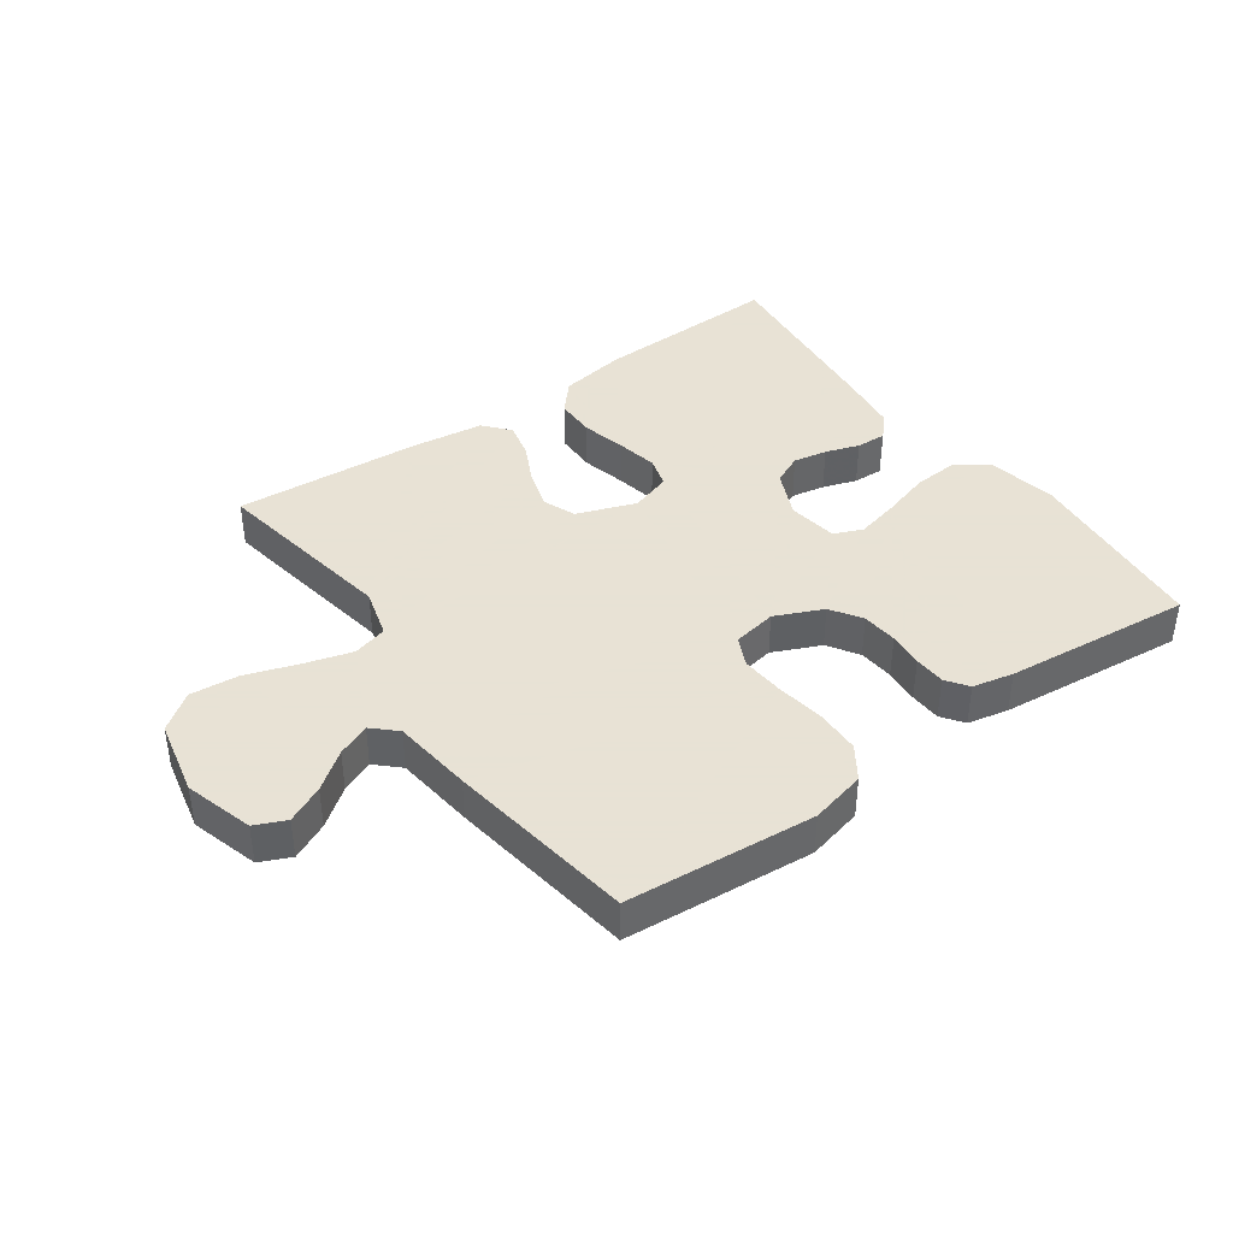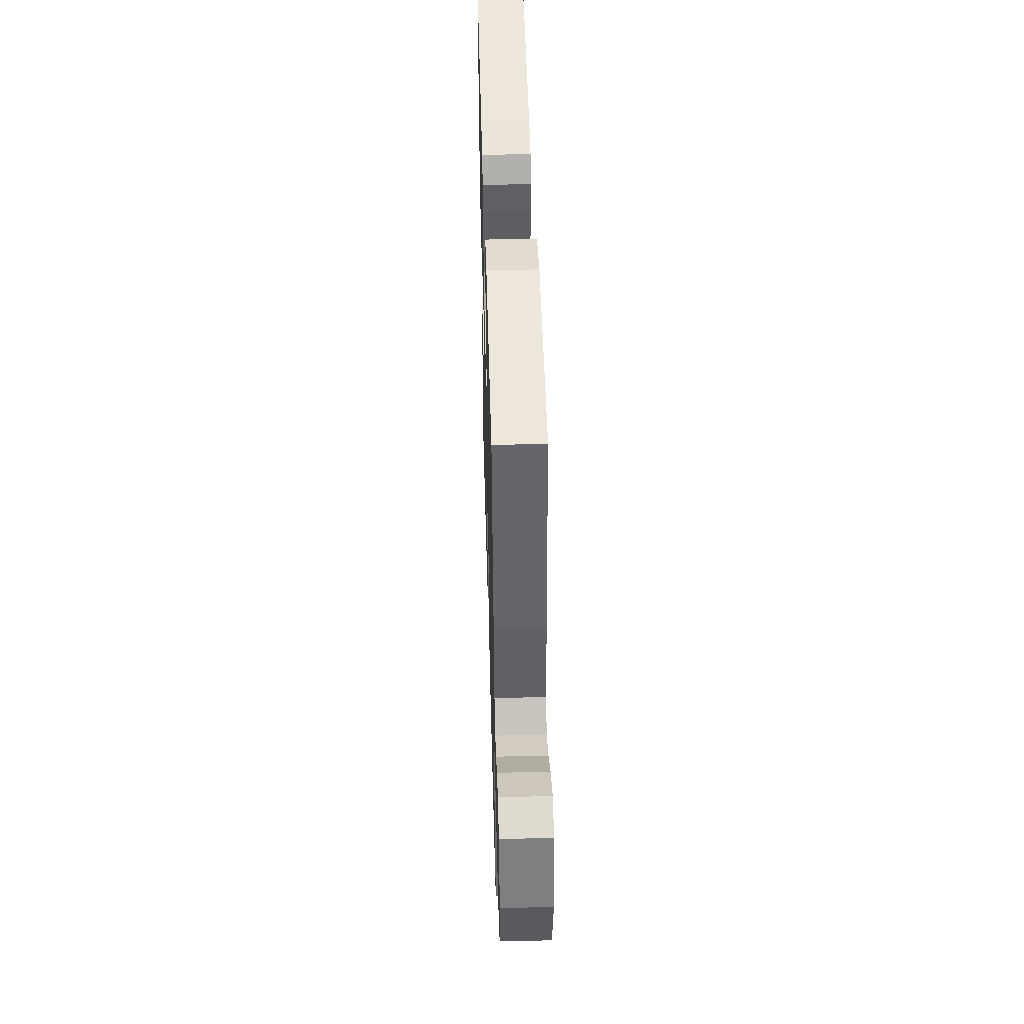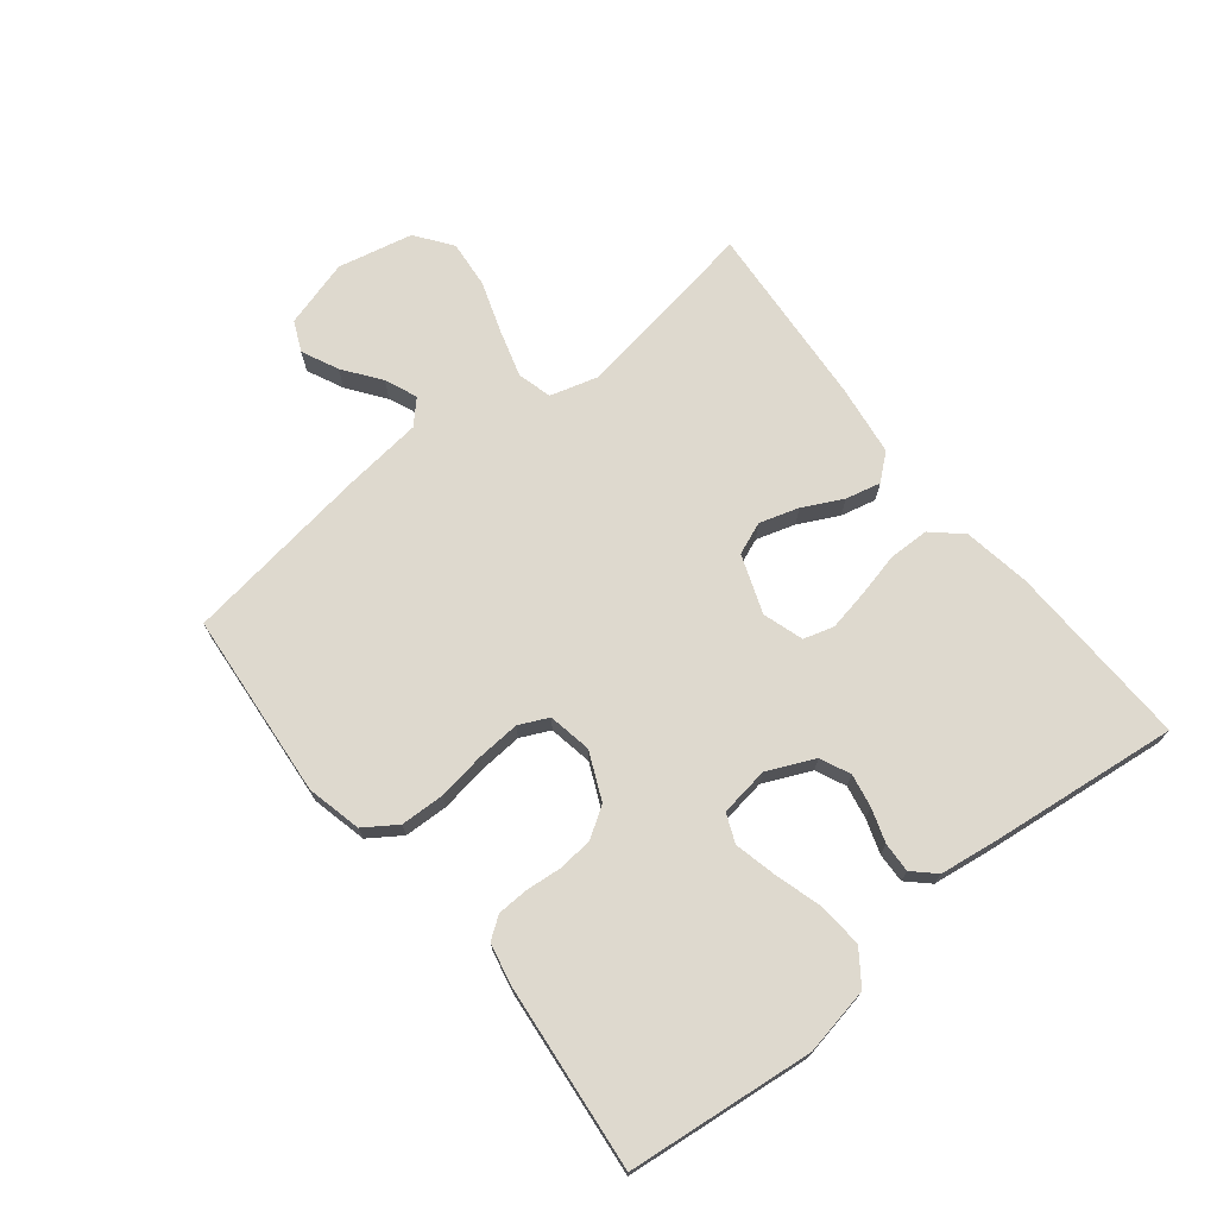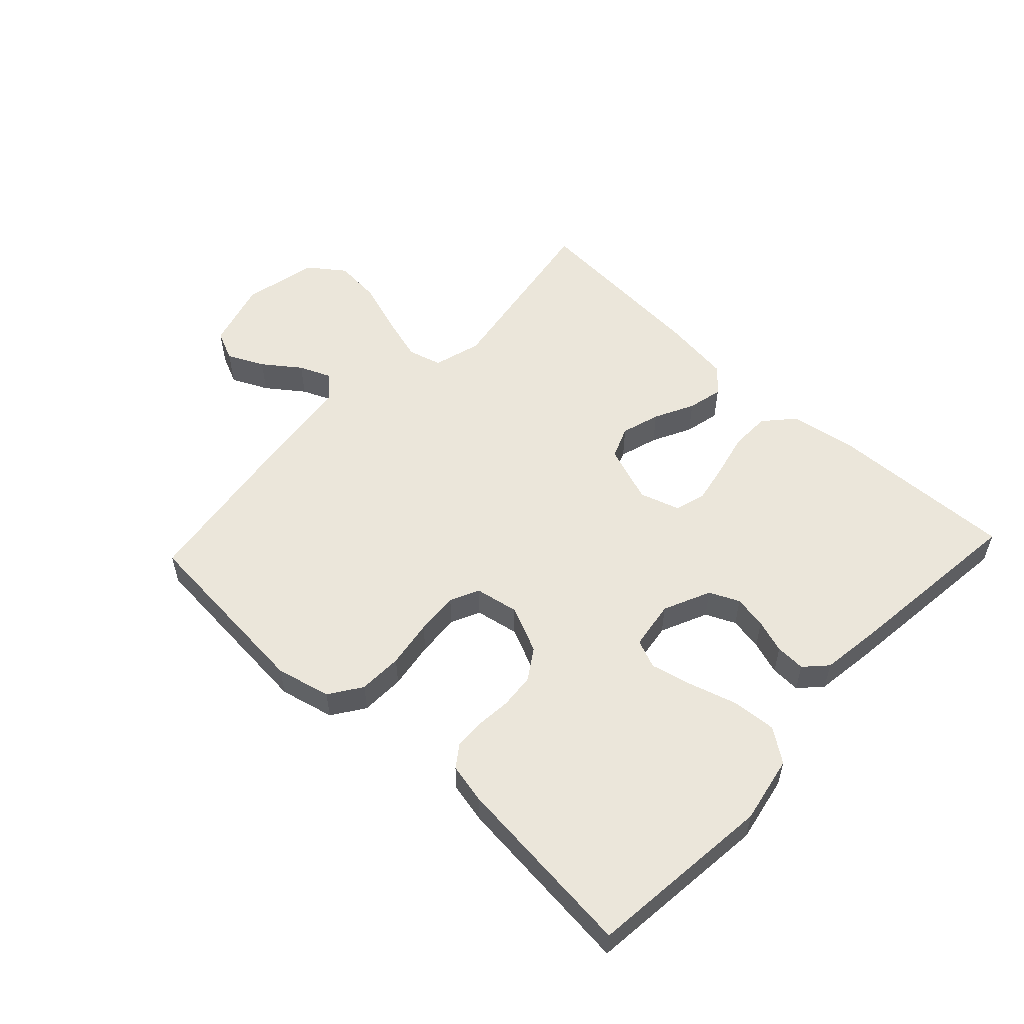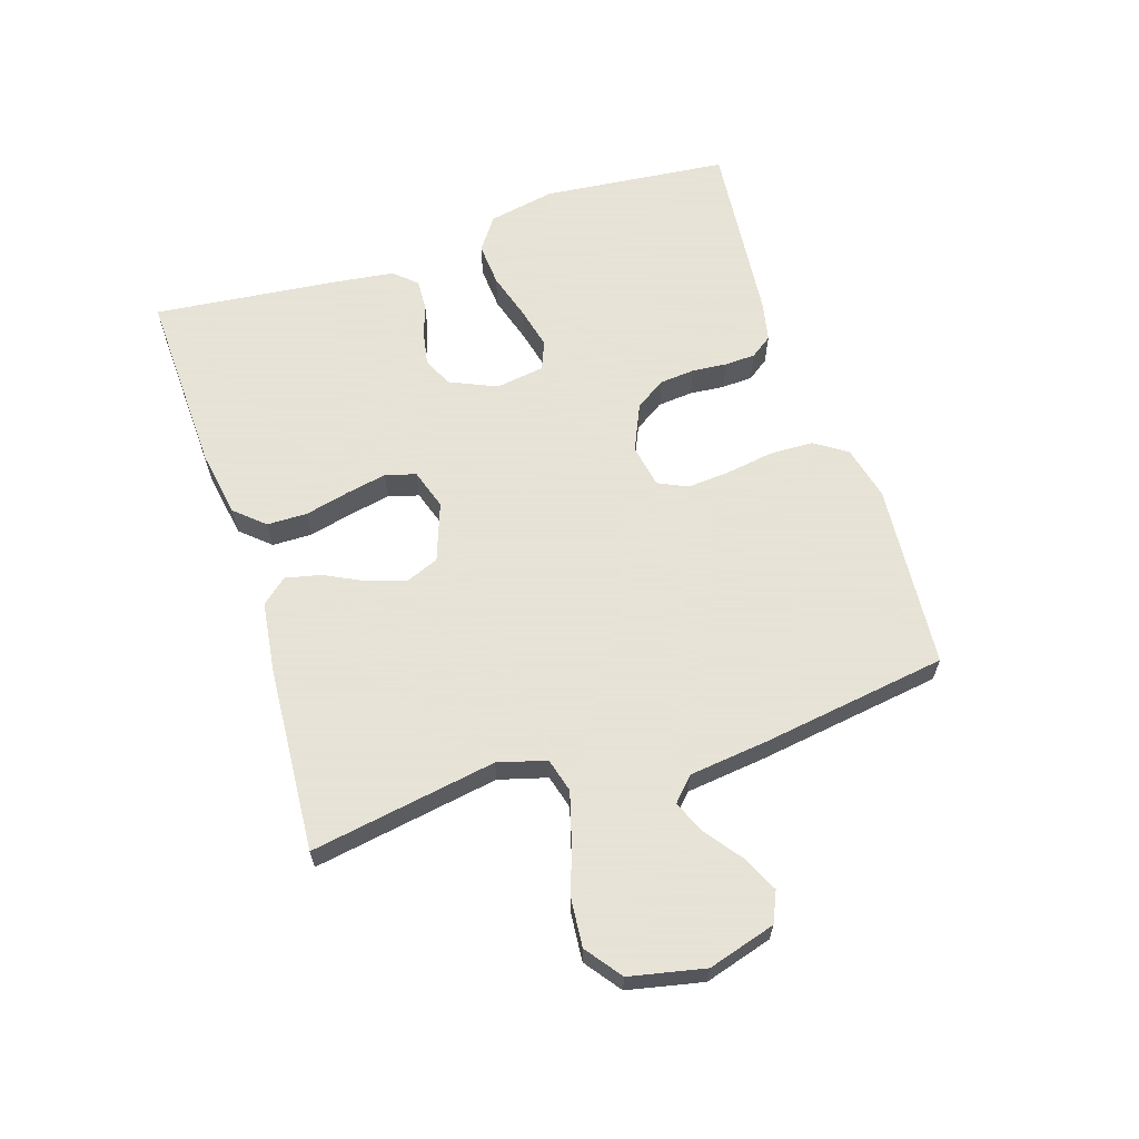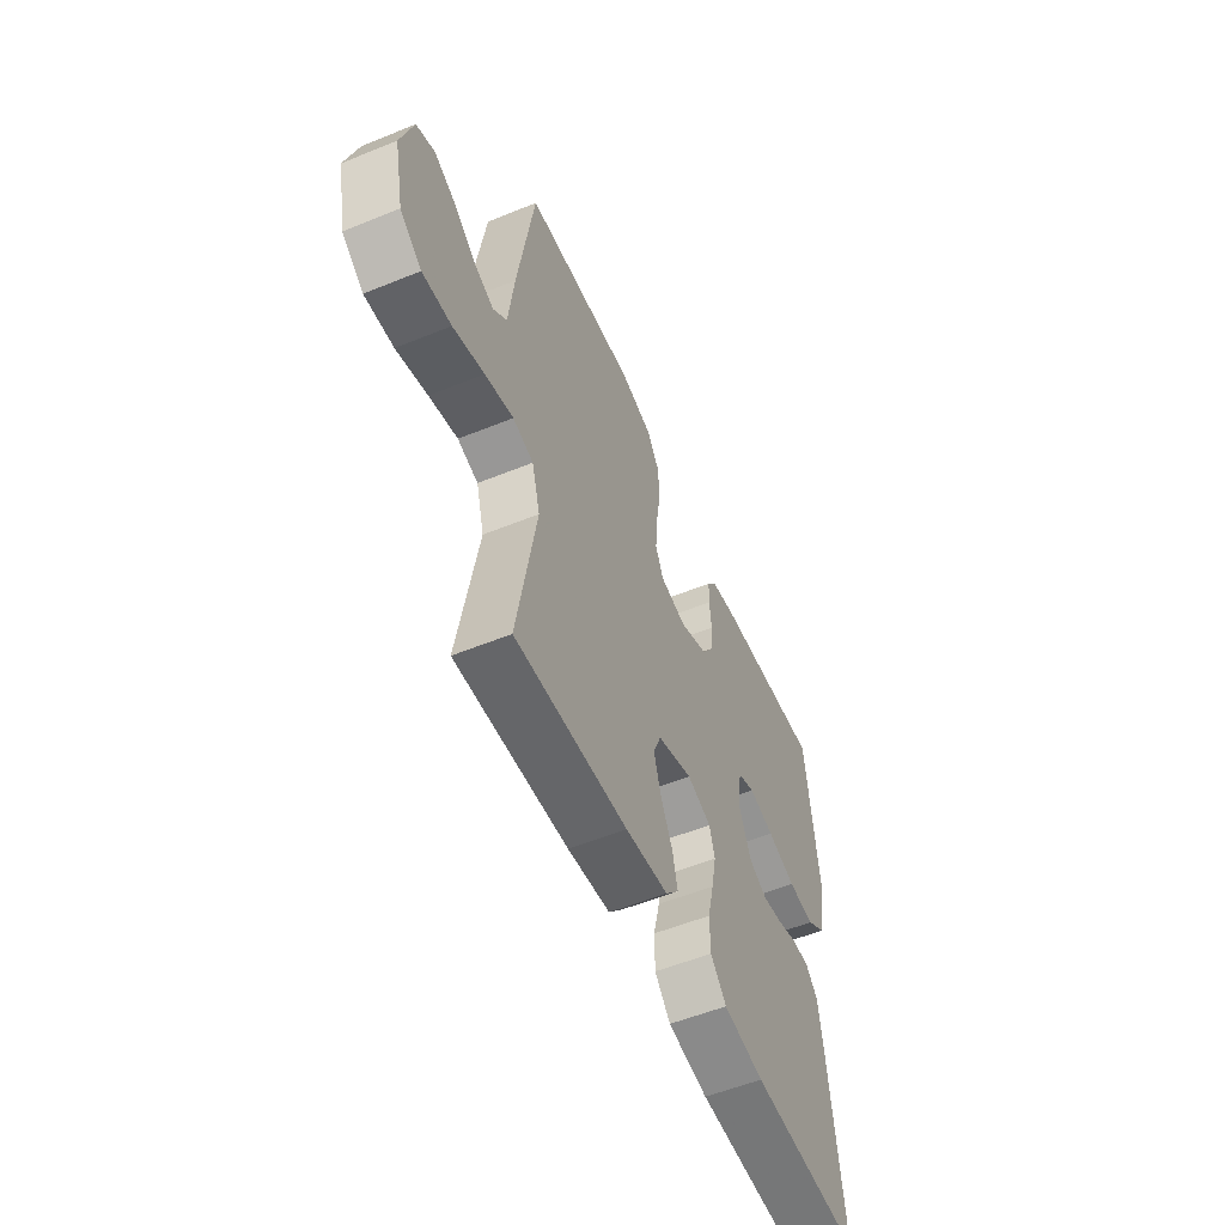
<metadata>
{"format":"obj","ext":"obj","renderer":"f3d","projection":"perspective","resolution":1024,"background":"white","views":[{"elev":40.6,"azim":-35.5,"up":"+Y"},{"elev":46.9,"azim":-91.6,"up":"+Z"},{"elev":71.4,"azim":51.6,"up":"+Y"},{"elev":54.7,"azim":43.2,"up":"+Y"},{"elev":62.8,"azim":-108.0,"up":"+Y"},{"elev":-55.3,"azim":-66.8,"up":"+Z"}]}
</metadata>
<code>
v -0.5 0.07 -0.5
v -0.45 0.07 -0.2
v -0.472 0.07 -0.122
v -0.527 0.07 -0.107
v -0.603 0.07 -0.129
v -0.686 0.07 -0.157
v -0.763 0.07 -0.164
v -0.821 0.07 -0.121
v -0.847 0.07 0
v -0.815 0.07 0.109
v -0.766 0.07 0.131
v -0.707 0.07 0.103
v -0.648 0.07 0.059
v -0.596 0.07 0.037
v -0.559 0.07 0.072
v -0.544 0.07 0.2
v -0.5 0.07 0.5
v -0.2 0.07 0.525
v -0.112 0.07 0.504
v -0.077 0.07 0.452
v -0.075 0.07 0.381
v -0.087 0.07 0.304
v -0.092 0.07 0.235
v -0.07 0.07 0.188
v 0 0.07 0.175
v 0.076 0.07 0.209
v 0.108 0.07 0.258
v 0.113 0.07 0.315
v 0.108 0.07 0.371
v 0.11 0.07 0.421
v 0.135 0.07 0.456
v 0.2 0.07 0.47
v 0.5 0.07 0.5
v 0.531 0.07 0.2
v 0.51 0.07 0.092
v 0.457 0.07 0.054
v 0.386 0.07 0.059
v 0.309 0.07 0.082
v 0.241 0.07 0.098
v 0.195 0.07 0.079
v 0.183 0.07 0
v 0.217 0.07 -0.076
v 0.265 0.07 -0.098
v 0.319 0.07 -0.088
v 0.373 0.07 -0.07
v 0.421 0.07 -0.068
v 0.454 0.07 -0.103
v 0.467 0.07 -0.2
v 0.5 0.07 -0.5
v 0.2 0.07 -0.49
v 0.092 0.07 -0.472
v 0.05 0.07 -0.425
v 0.049 0.07 -0.36
v 0.066 0.07 -0.289
v 0.079 0.07 -0.223
v 0.065 0.07 -0.174
v 0 0.07 -0.153
v -0.094 0.07 -0.187
v -0.115 0.07 -0.239
v -0.096 0.07 -0.302
v -0.064 0.07 -0.366
v -0.051 0.07 -0.423
v -0.086 0.07 -0.464
v -0.2 0.07 -0.479
v -0.5 0 -0.5
v -0.45 0 -0.2
v -0.472 0 -0.122
v -0.527 0 -0.107
v -0.603 0 -0.129
v -0.686 0 -0.157
v -0.763 0 -0.164
v -0.821 0 -0.121
v -0.847 0 0
v -0.815 0 0.109
v -0.766 0 0.131
v -0.707 0 0.103
v -0.648 0 0.059
v -0.596 0 0.037
v -0.559 0 0.072
v -0.544 0 0.2
v -0.5 0 0.5
v -0.2 0 0.525
v -0.112 0 0.504
v -0.077 0 0.452
v -0.075 0 0.381
v -0.087 0 0.304
v -0.092 0 0.235
v -0.07 0 0.188
v 0 0 0.175
v 0.076 0 0.209
v 0.108 0 0.258
v 0.113 0 0.315
v 0.108 0 0.371
v 0.11 0 0.421
v 0.135 0 0.456
v 0.2 0 0.47
v 0.5 0 0.5
v 0.531 0 0.2
v 0.51 0 0.092
v 0.457 0 0.054
v 0.386 0 0.059
v 0.309 0 0.082
v 0.241 0 0.098
v 0.195 0 0.079
v 0.183 0 0
v 0.217 0 -0.076
v 0.265 0 -0.098
v 0.319 0 -0.088
v 0.373 0 -0.07
v 0.421 0 -0.068
v 0.454 0 -0.103
v 0.467 0 -0.2
v 0.5 0 -0.5
v 0.2 0 -0.49
v 0.092 0 -0.472
v 0.05 0 -0.425
v 0.049 0 -0.36
v 0.066 0 -0.289
v 0.079 0 -0.223
v 0.065 0 -0.174
v 0 0 -0.153
v -0.094 0 -0.187
v -0.115 0 -0.239
v -0.096 0 -0.302
v -0.064 0 -0.366
v -0.051 0 -0.423
v -0.086 0 -0.464
v -0.2 0 -0.479
f 64 1 2
f 63 64 2
f 62 63 2
f 61 62 2
f 60 61 2
f 59 60 2 3
f 58 59 3
f 57 58 3 4
f 52 53 54
f 51 52 54
f 50 51 54
f 49 50 54
f 48 49 54
f 47 48 54
f 46 47 54
f 45 46 54
f 44 45 54
f 43 44 54 55
f 42 43 55 56
f 36 37 38
f 35 36 38
f 34 35 38
f 33 34 38
f 32 33 38
f 31 32 38
f 30 31 38
f 29 30 38
f 28 29 38
f 27 28 38 39
f 26 27 39 40
f 20 21 22
f 19 20 22
f 18 19 22
f 17 18 22
f 16 17 22
f 15 16 22
f 14 15 22 23
f 11 12 13
f 10 11 13
f 9 10 13
f 8 9 13
f 7 8 13
f 6 7 13
f 5 6 13
f 4 5 13 14
f 14 23 24
f 4 14 24
f 57 4 24
f 57 24 25
f 56 57 25
f 42 56 25
f 41 42 25
f 25 26 40 41
f 66 65 128
f 66 128 127
f 66 127 126
f 66 126 125
f 66 125 124
f 67 66 124 123
f 67 123 122
f 68 67 122 121
f 118 117 116
f 118 116 115
f 118 115 114
f 118 114 113
f 118 113 112
f 118 112 111
f 118 111 110
f 118 110 109
f 118 109 108
f 119 118 108 107
f 120 119 107 106
f 102 101 100
f 102 100 99
f 102 99 98
f 102 98 97
f 102 97 96
f 102 96 95
f 102 95 94
f 102 94 93
f 102 93 92
f 103 102 92 91
f 104 103 91 90
f 86 85 84
f 86 84 83
f 86 83 82
f 86 82 81
f 86 81 80
f 86 80 79
f 87 86 79 78
f 77 76 75
f 77 75 74
f 77 74 73
f 77 73 72
f 77 72 71
f 77 71 70
f 77 70 69
f 78 77 69 68
f 88 87 78
f 88 78 68
f 88 68 121
f 89 88 121
f 89 121 120
f 89 120 106
f 89 106 105
f 105 104 90 89
f 1 65 66 2
f 2 66 67 3
f 3 67 68 4
f 4 68 69 5
f 5 69 70 6
f 6 70 71 7
f 7 71 72 8
f 8 72 73 9
f 9 73 74 10
f 10 74 75 11
f 11 75 76 12
f 12 76 77 13
f 13 77 78 14
f 14 78 79 15
f 15 79 80 16
f 16 80 81 17
f 17 81 82 18
f 18 82 83 19
f 19 83 84 20
f 20 84 85 21
f 21 85 86 22
f 22 86 87 23
f 23 87 88 24
f 24 88 89 25
f 25 89 90 26
f 26 90 91 27
f 27 91 92 28
f 28 92 93 29
f 29 93 94 30
f 30 94 95 31
f 31 95 96 32
f 32 96 97 33
f 33 97 98 34
f 34 98 99 35
f 35 99 100 36
f 36 100 101 37
f 37 101 102 38
f 38 102 103 39
f 39 103 104 40
f 40 104 105 41
f 41 105 106 42
f 42 106 107 43
f 43 107 108 44
f 44 108 109 45
f 45 109 110 46
f 46 110 111 47
f 47 111 112 48
f 48 112 113 49
f 49 113 114 50
f 50 114 115 51
f 51 115 116 52
f 52 116 117 53
f 53 117 118 54
f 54 118 119 55
f 55 119 120 56
f 56 120 121 57
f 57 121 122 58
f 58 122 123 59
f 59 123 124 60
f 60 124 125 61
f 61 125 126 62
f 62 126 127 63
f 63 127 128 64
f 64 128 65 1

</code>
